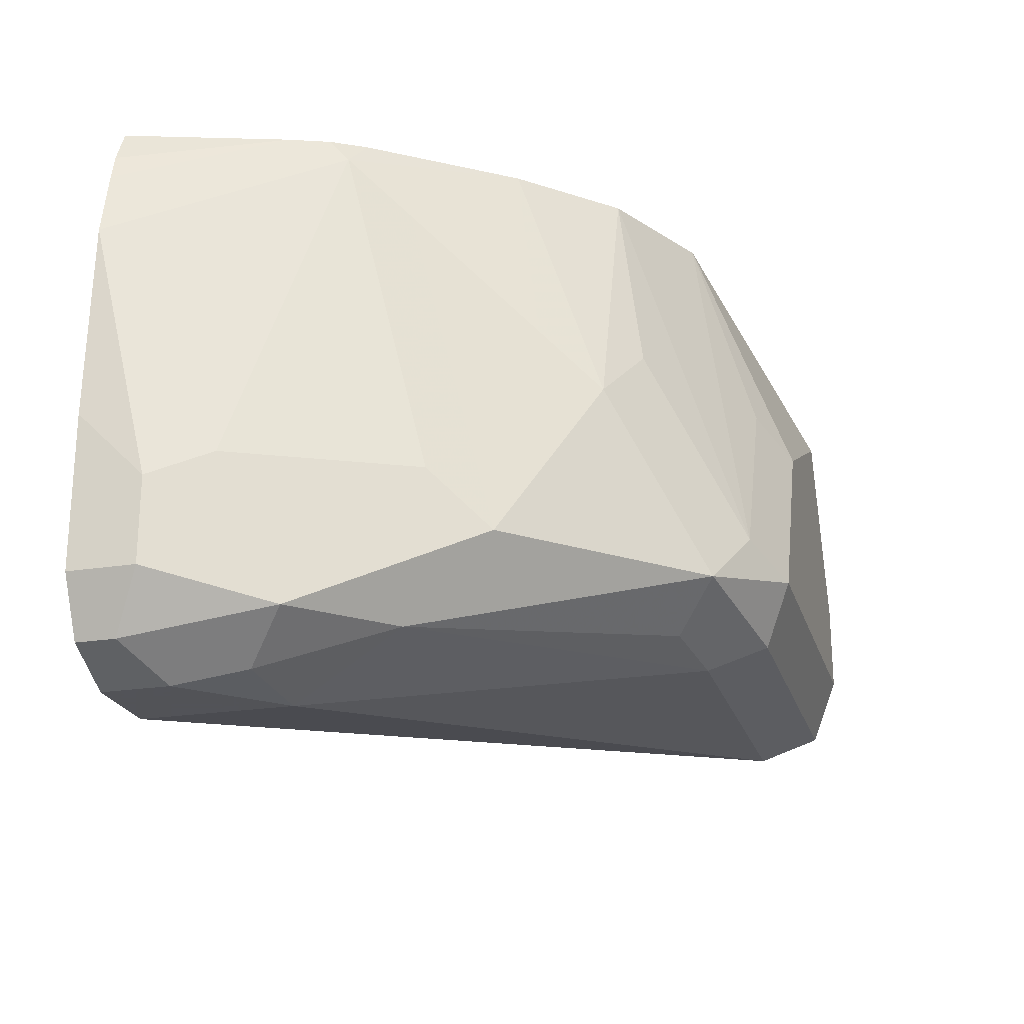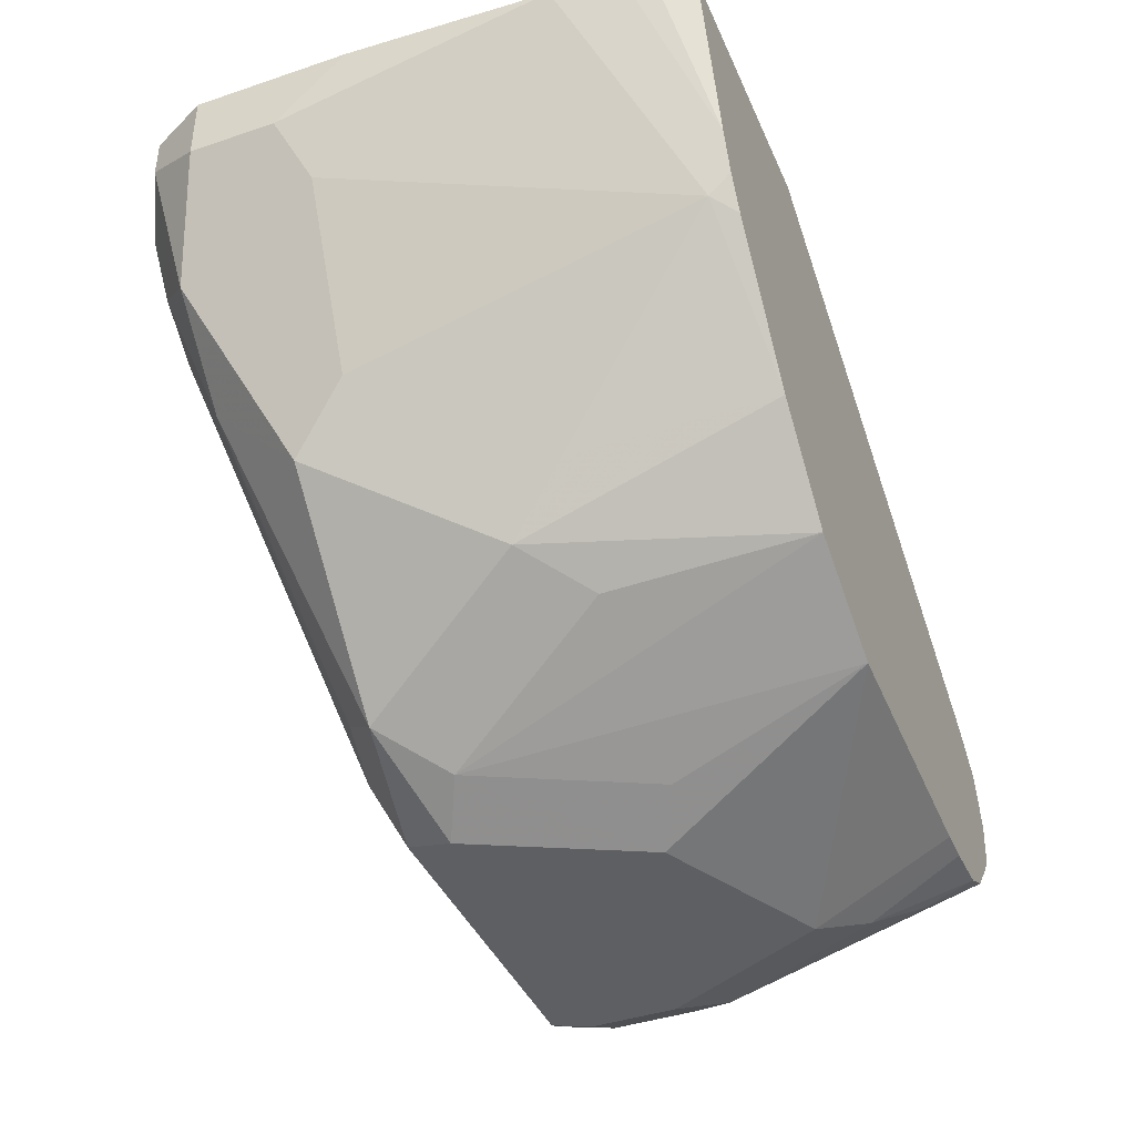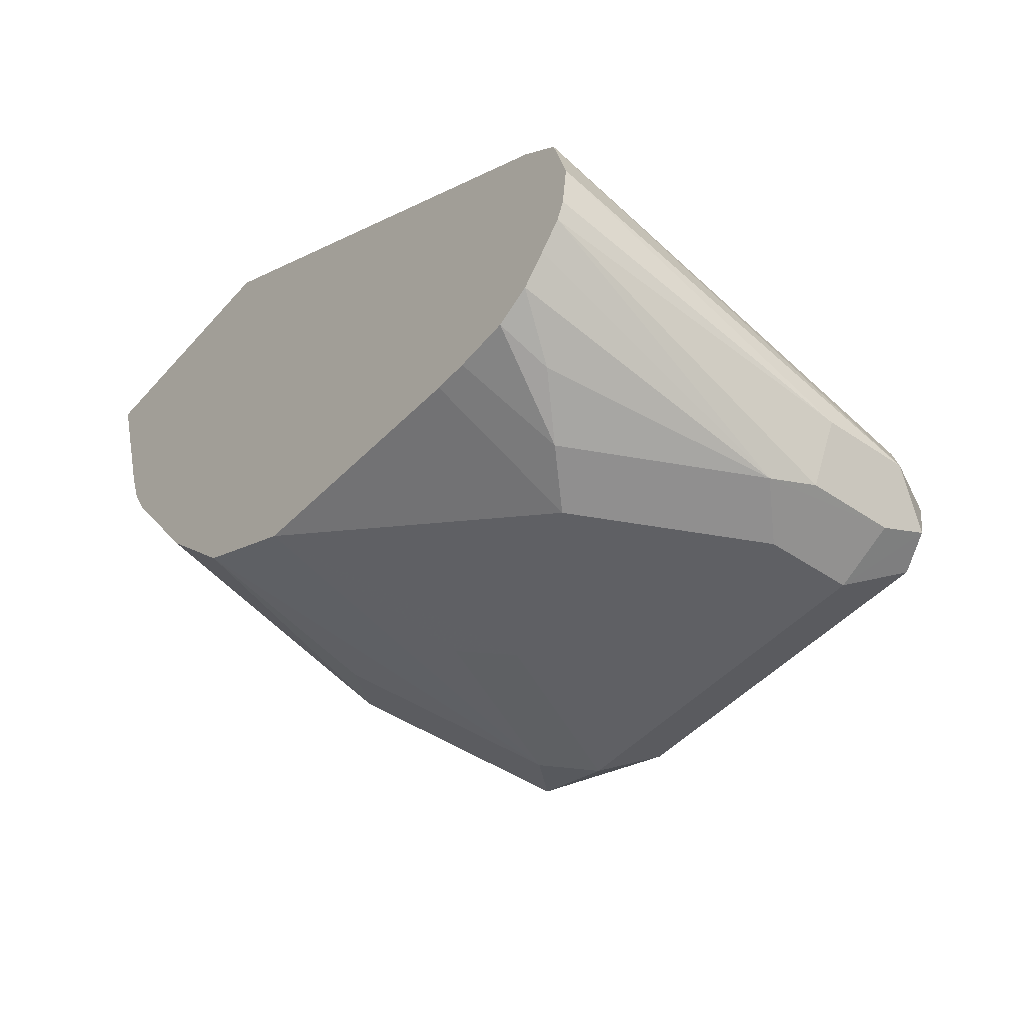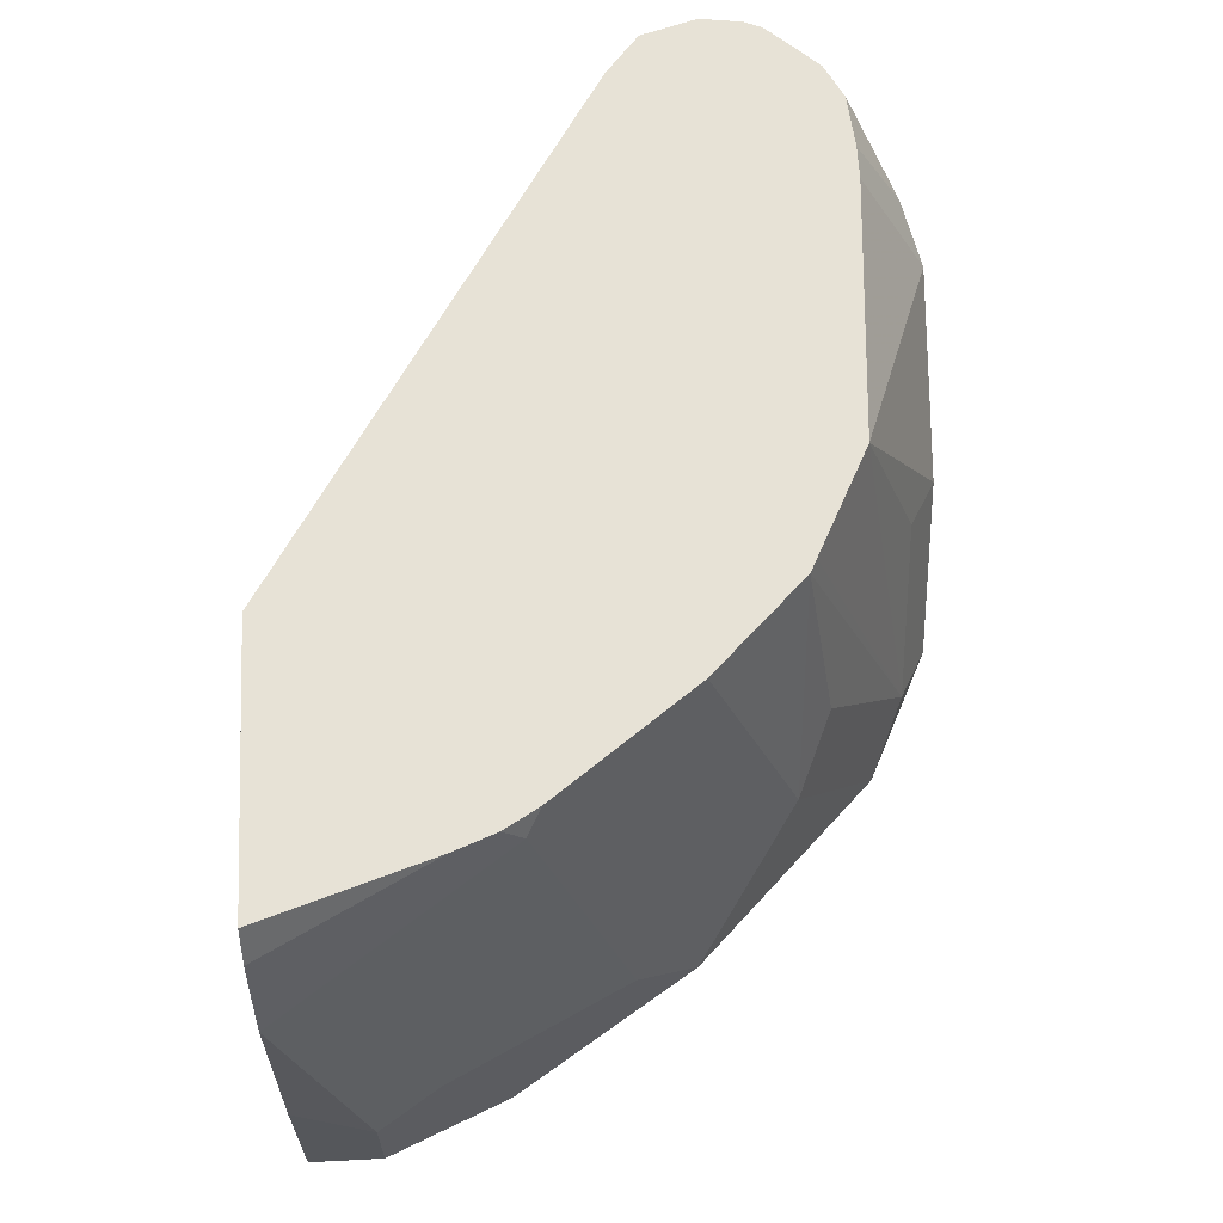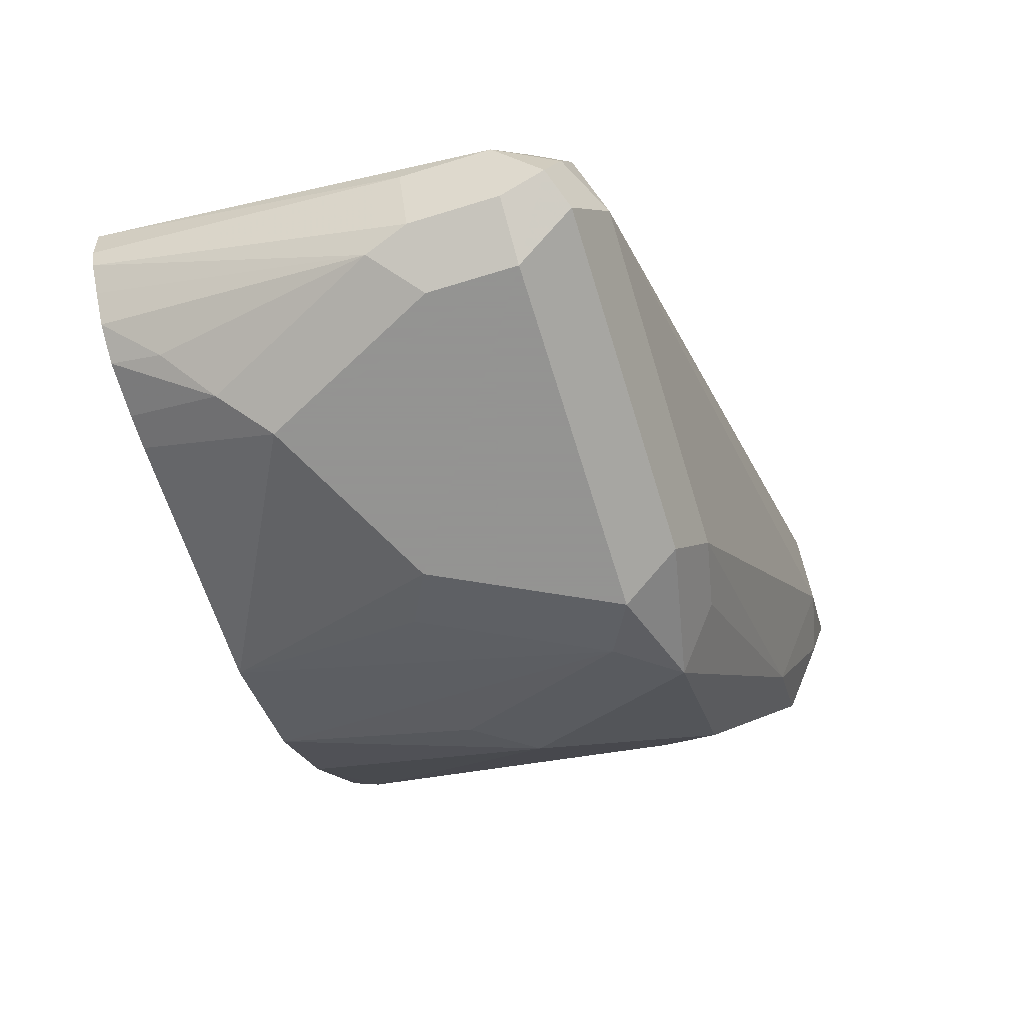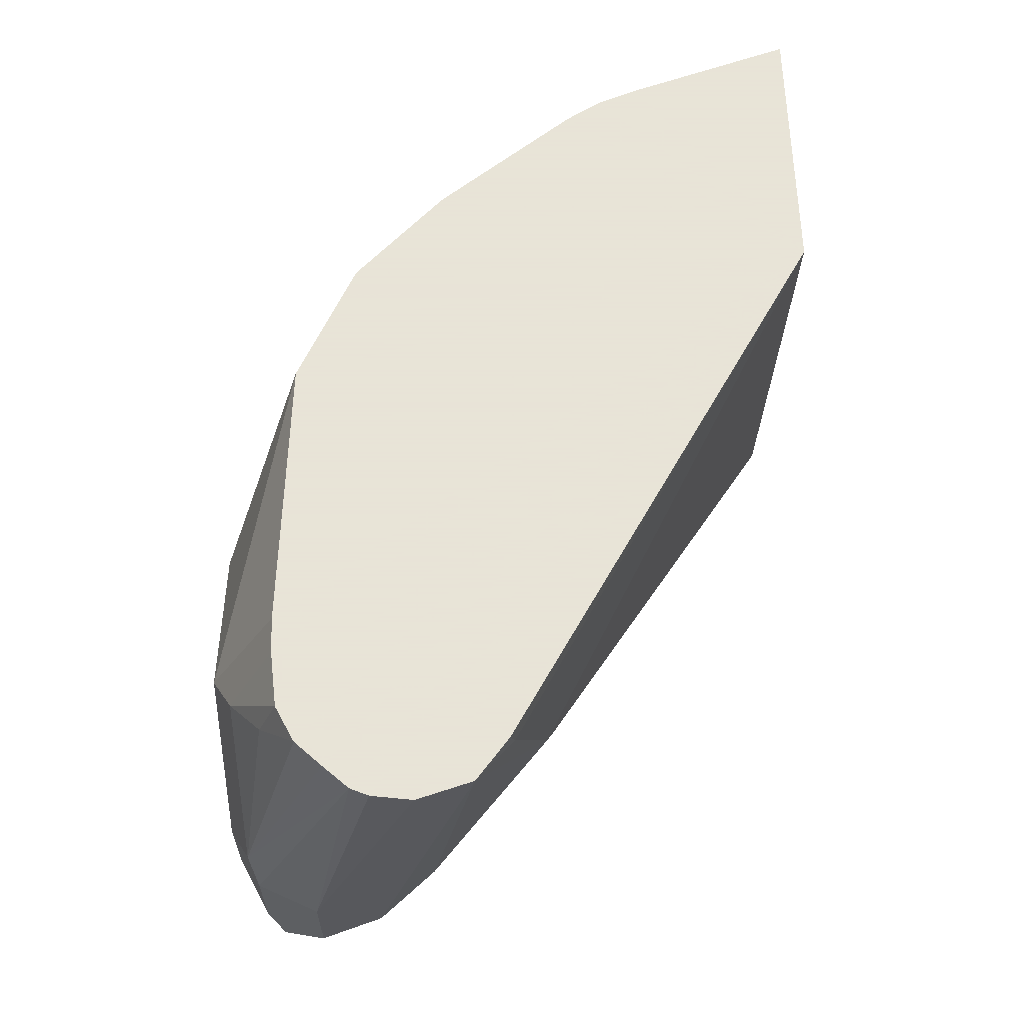
<metadata>
{"format":"obj","ext":"obj","renderer":"f3d","projection":"perspective","resolution":1024,"background":"white","views":[{"elev":-22.5,"azim":-74.5,"up":"+Z"},{"elev":-41.1,"azim":-67.7,"up":"+Y"},{"elev":-45.0,"azim":51.6,"up":"+Y"},{"elev":63.3,"azim":-93.0,"up":"+Z"},{"elev":-66.9,"azim":107.1,"up":"+Y"},{"elev":61.4,"azim":88.1,"up":"+Z"}]}
</metadata>
<code>
v -0.5487 -0.1218 -0.5648
v -0.5579 -0.1218 -0.6593
v -0.5994 -0.1218 -0.5648
v -0.4494 -0.182 -0.5648
v -0.4505 -0.1811 -0.5688
v -0.4621 -0.1747 -0.5974
v -0.5635 -0.1218 -0.6706
v -0.4649 -0.1733 -0.6002
v -0.4621 -0.1916 -0.6481
v -0.6027 -0.1218 -0.5718
v -0.5895 -0.1522 -0.5648
v -0.4417 -0.1882 -0.5648
v -0.4509 -0.1972 -0.6368
v -0.5748 -0.1218 -0.6762
v -0.4649 -0.1944 -0.6551
v -0.448 -0.2113 -0.6551
v -0.4452 -0.2085 -0.6481
v -0.604 -0.1218 -0.5769
v -0.5865 -0.1598 -0.5648
v -0.4386 -0.1986 -0.5648
v -0.4396 -0.2198 -0.6424
v -0.5748 -0.1522 -0.6762
v -0.5917 -0.1218 -0.6762
v -0.4565 -0.2198 -0.6593
v -0.4452 -0.2198 -0.6537
v -0.6069 -0.1218 -0.59
v -0.5917 -0.1522 -0.5748
v -0.5861 -0.1634 -0.5692
v -0.5827 -0.1661 -0.5648
v -0.4396 -0.2062 -0.5648
v -0.4396 -0.2198 -0.6255
v -0.4452 -0.231 -0.6424
v -0.4438 -0.2282 -0.6509
v -0.5804 -0.1747 -0.665
v -0.5889 -0.1493 -0.6734
v -0.5917 -0.1353 -0.6762
v -0.5241 -0.2198 -0.6593
v -0.5952 -0.1218 -0.6745
v -0.4509 -0.231 -0.6537
v -0.6086 -0.1218 -0.629
v -0.6086 -0.1353 -0.6424
v -0.603 -0.1465 -0.6368
v -0.5861 -0.1803 -0.6368
v -0.5804 -0.1747 -0.5805
v -0.5635 -0.1916 -0.5648
v -0.441 -0.2096 -0.5648
v -0.4452 -0.231 -0.6255
v -0.448 -0.2325 -0.6171
v -0.4565 -0.2367 -0.6424
v -0.5804 -0.1916 -0.6481
v -0.5973 -0.1578 -0.665
v -0.5382 -0.217 -0.6565
v -0.5466 -0.2254 -0.6481
v -0.6002 -0.1437 -0.6678
v -0.603 -0.1296 -0.6706
v -0.5185 -0.231 -0.6537
v -0.603 -0.1218 -0.6706
v -0.6086 -0.1218 -0.6593
v -0.6086 -0.1353 -0.6593
v -0.5917 -0.1691 -0.6424
v -0.5692 -0.1972 -0.603
v -0.5635 -0.2085 -0.6143
v -0.5466 -0.2085 -0.5648
v -0.4452 -0.2141 -0.5648
v -0.4498 -0.219 -0.5648
v -0.4565 -0.2261 -0.5748
v -0.4649 -0.2325 -0.5833
v -0.4565 -0.2367 -0.6255
v -0.5241 -0.2367 -0.6424
v -0.5354 -0.231 -0.6368
v -0.5523 -0.2141 -0.603
v -0.5325 -0.2282 -0.6509
v -0.5441 -0.2098 -0.5648
v -0.4565 -0.2224 -0.5648
v -0.4668 -0.2232 -0.5648
v -0.4734 -0.2367 -0.5917
v -0.5072 -0.2367 -0.6086
v -0.5185 -0.231 -0.603
v -0.5241 -0.2198 -0.5648
v -0.5354 -0.2141 -0.5648
v -0.4734 -0.2232 -0.5648
f 38 55 57
f 39 49 69
f 37 56 53
f 39 69 56
f 40 58 59
f 37 53 52
f 41 59 60
f 44 50 61
f 42 60 43
f 43 60 50
f 43 50 44
f 44 61 45
f 45 62 63
f 36 55 38
f 45 61 62
f 41 60 42
f 35 55 36
f 30 46 31
f 35 51 54
f 46 64 48
f 27 42 28
f 28 43 44
f 28 44 45
f 28 45 29
f 28 42 43
f 31 46 47
f 35 54 55
f 32 47 48
f 32 49 33
f 33 49 39
f 34 50 51
f 34 51 35
f 34 37 52
f 34 52 53
f 34 53 50
f 32 48 49
f 46 48 47
f 67 75 76
f 48 65 66
f 63 71 70
f 63 70 73
f 65 74 66
f 66 74 67
f 67 74 75
f 27 41 42
f 67 76 68
f 62 71 63
f 69 77 70
f 70 78 79
f 70 79 80
f 70 80 73
f 75 81 76
f 76 81 79
f 76 79 77
f 77 79 78
f 70 77 78
f 56 69 72
f 55 58 57
f 55 59 58
f 48 66 67
f 48 67 68
f 48 68 49
f 49 68 76
f 49 76 77
f 49 77 69
f 50 53 62
f 50 62 61
f 50 60 59
f 50 59 51
f 51 59 54
f 53 69 70
f 53 70 71
f 53 71 62
f 53 56 72
f 53 72 69
f 54 59 55
f 48 64 65
f 26 41 27
f 40 59 41
f 24 56 37
f 1 79 81
f 1 75 74
f 1 74 65
f 1 65 64
f 1 64 46
f 1 46 30
f 1 30 20
f 1 80 79
f 1 20 12
f 1 4 5
f 1 5 6
f 1 6 2
f 2 6 8
f 2 8 9
f 2 9 7
f 3 10 11
f 1 12 4
f 4 12 5
f 1 73 80
f 1 45 63
f 26 40 41
f 1 2 7
f 1 7 14
f 1 14 23
f 1 23 38
f 1 38 57
f 1 57 58
f 1 63 73
f 1 58 40
f 1 26 18
f 1 18 10
f 1 10 3
f 1 3 11
f 1 11 19
f 1 19 29
f 1 29 45
f 1 40 26
f 5 12 6
f 1 81 75
f 6 13 9
f 19 26 27
f 19 27 28
f 19 28 29
f 20 30 31
f 20 31 21
f 21 31 47
f 21 47 32
f 21 32 33
f 21 33 25
f 22 34 35
f 22 35 36
f 22 24 37
f 22 37 34
f 23 36 38
f 24 25 33
f 6 12 13
f 24 39 56
f 18 26 19
f 17 21 25
f 24 33 39
f 16 17 25
f 16 25 24
f 7 9 15
f 7 15 16
f 7 16 14
f 9 13 17
f 9 17 15
f 10 18 11
f 11 18 19
f 6 9 8
f 12 21 17
f 12 17 13
f 14 22 36
f 14 36 23
f 14 16 24
f 14 24 22
f 15 17 16
f 12 20 21

</code>
